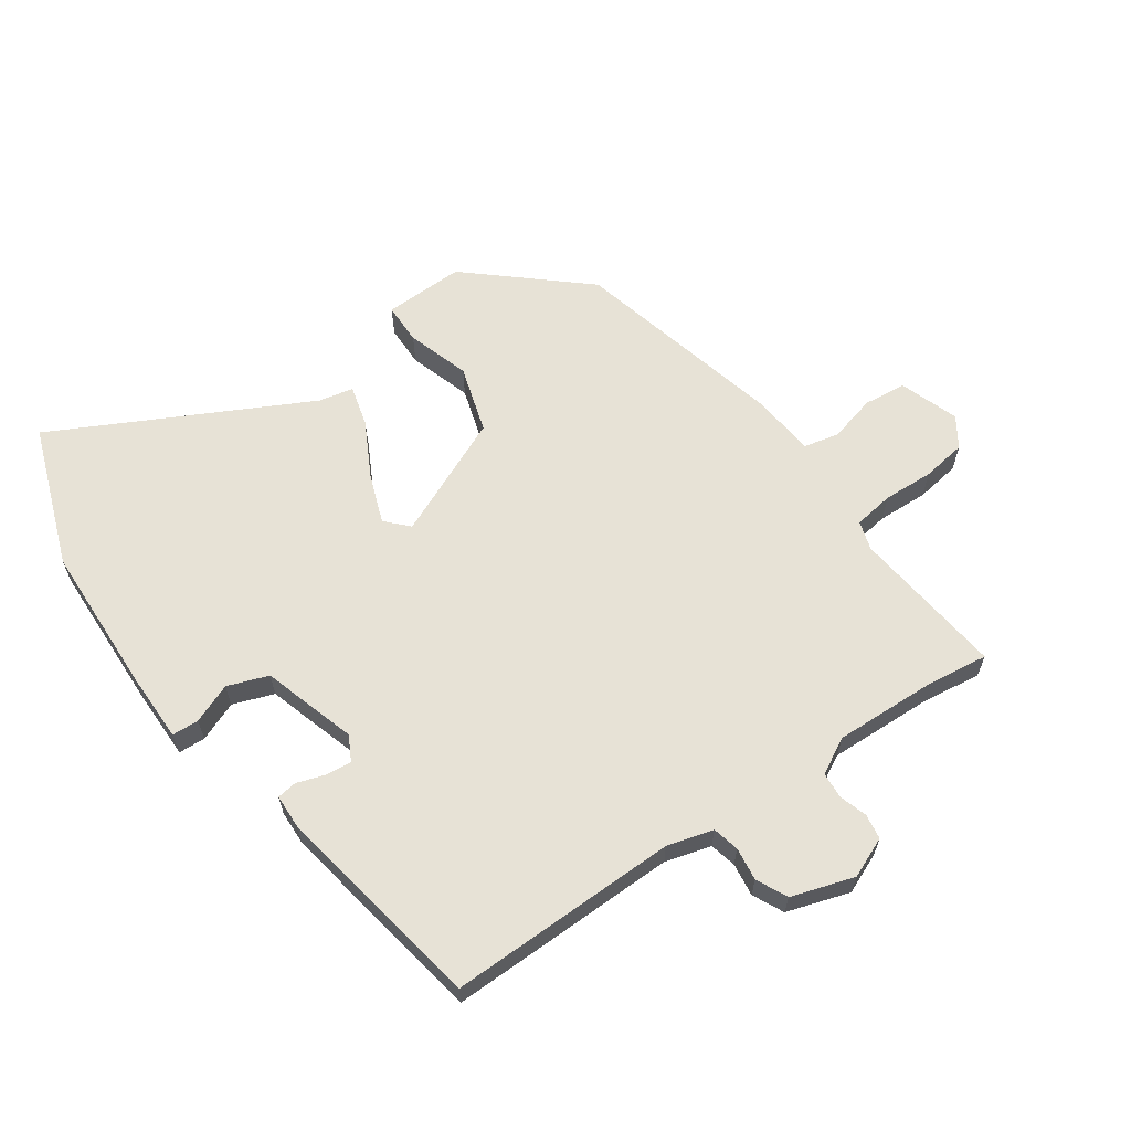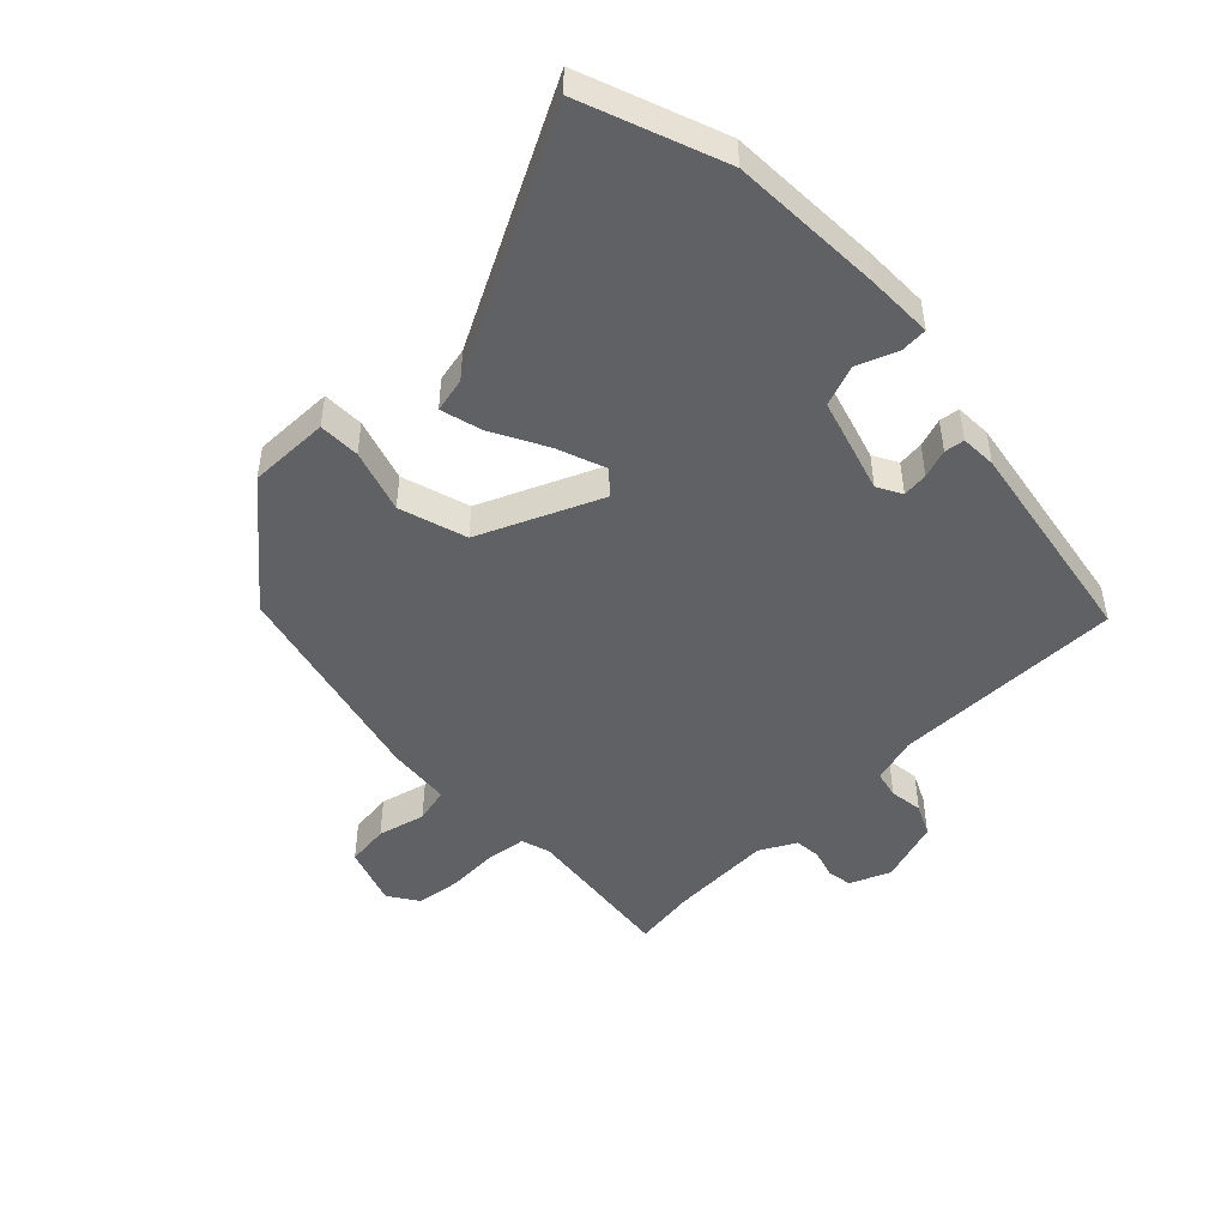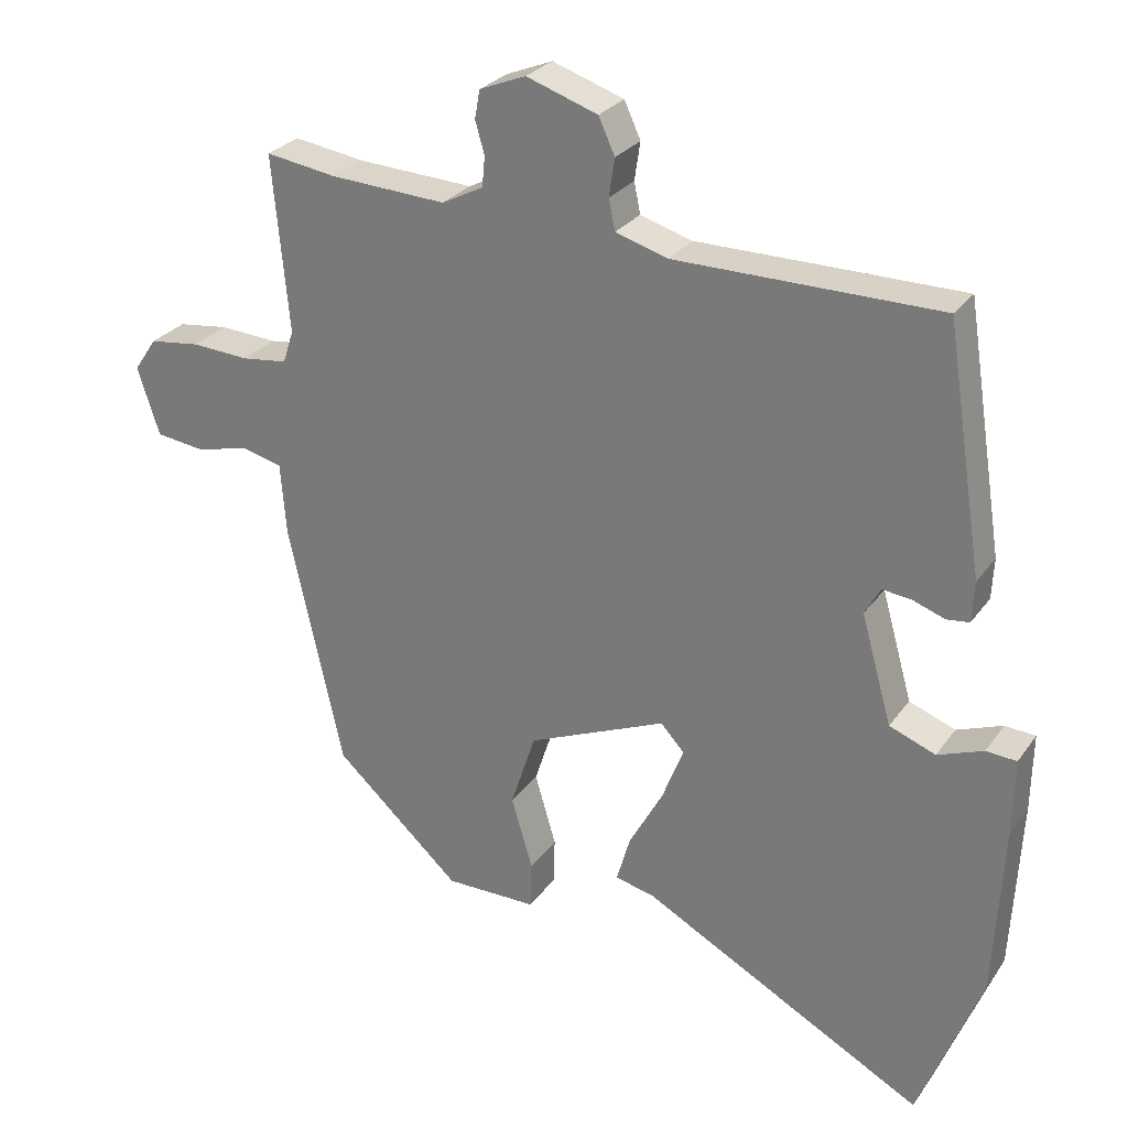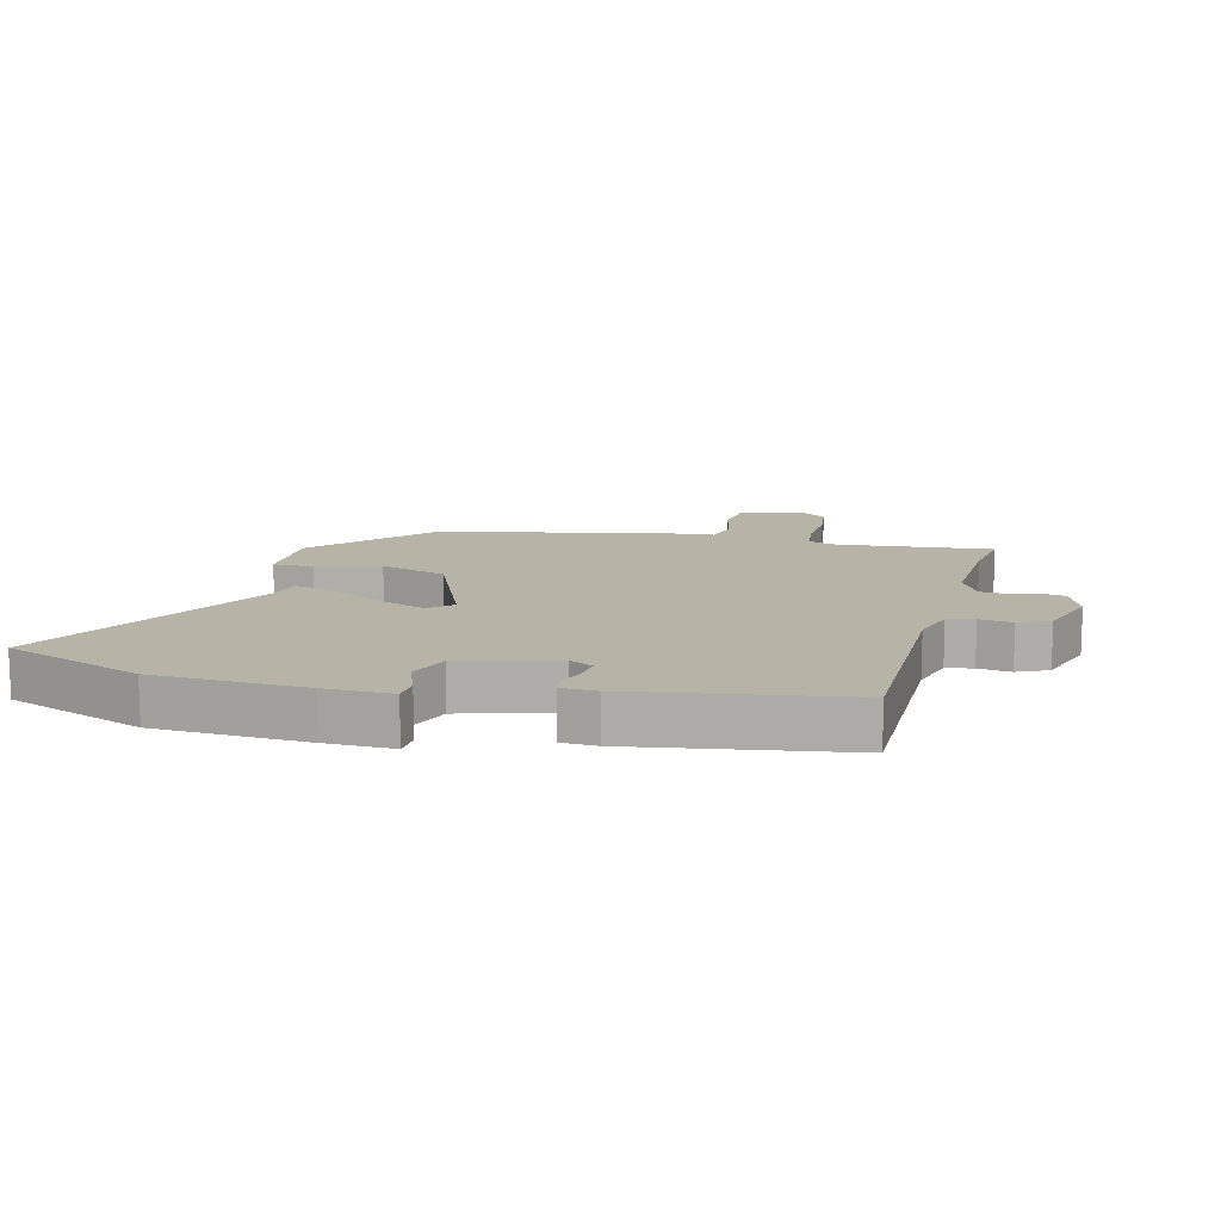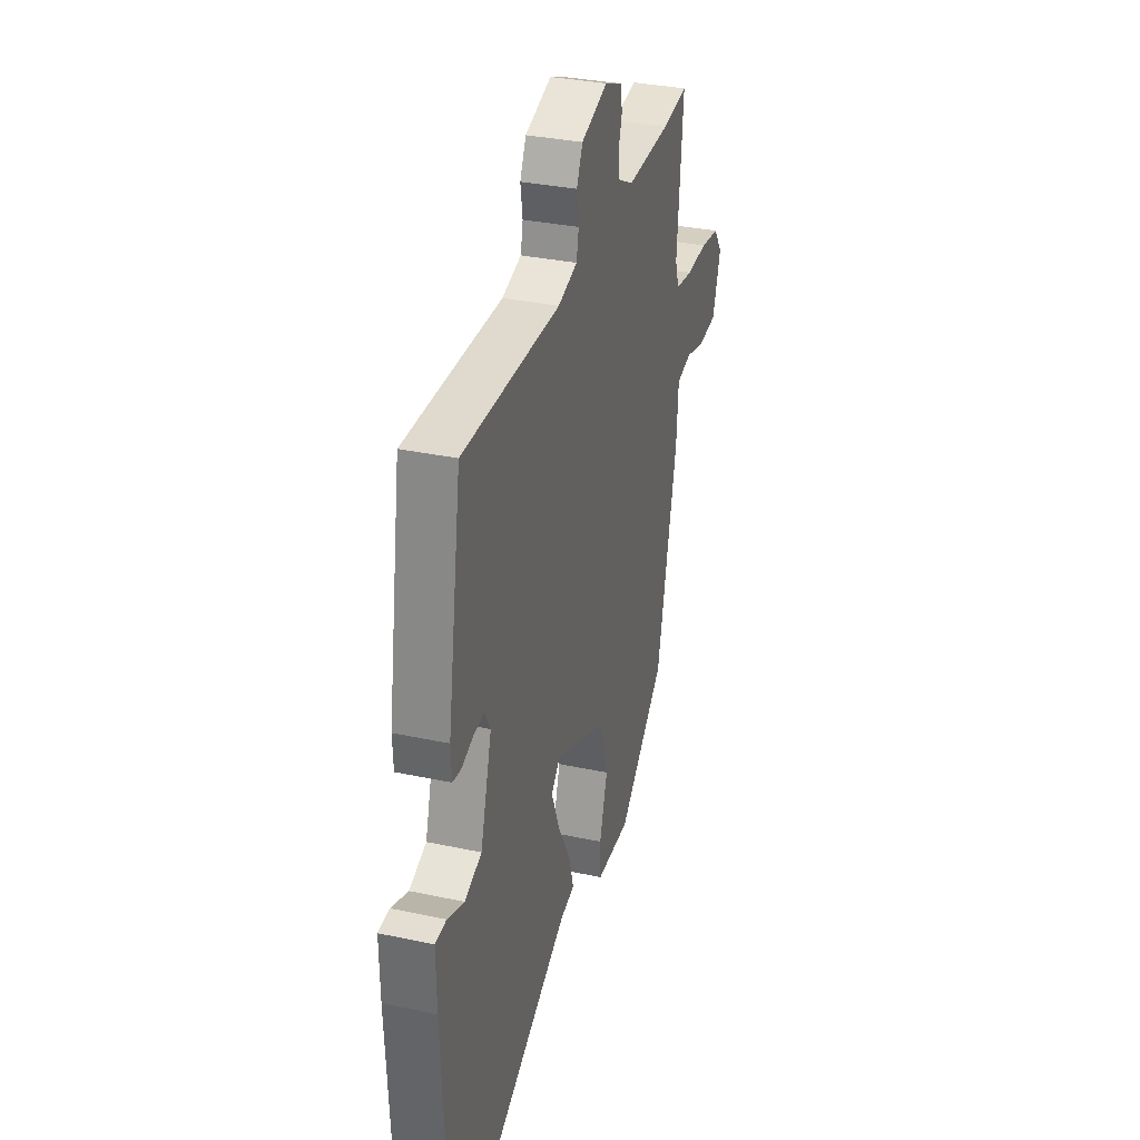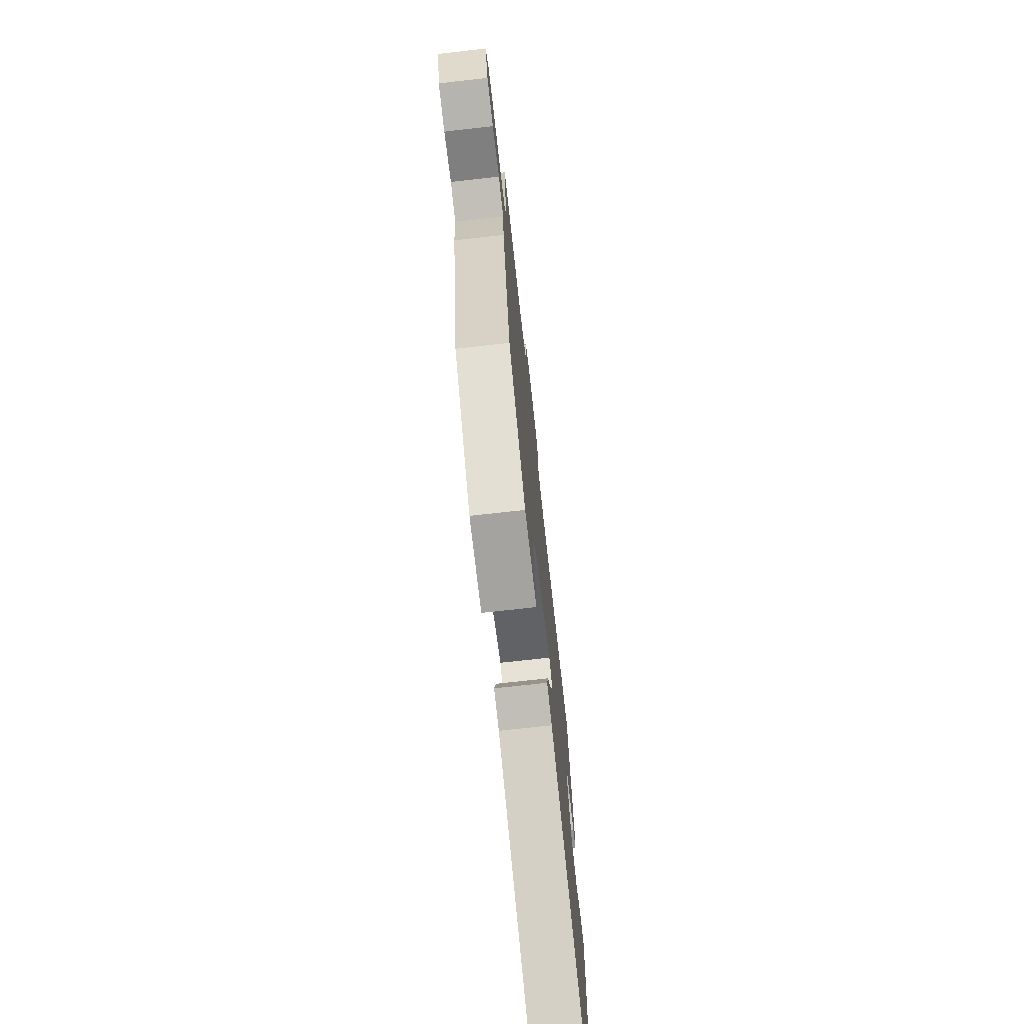
<metadata>
{"format":"obj","ext":"obj","renderer":"f3d","projection":"perspective","resolution":1024,"background":"white","views":[{"elev":63.2,"azim":-36.0,"up":"+Y"},{"elev":-48.4,"azim":-136.7,"up":"+Y"},{"elev":27.3,"azim":-152.2,"up":"+Z"},{"elev":12.8,"azim":-76.1,"up":"+Y"},{"elev":32.5,"azim":-73.3,"up":"+Z"},{"elev":-73.0,"azim":96.4,"up":"+Z"}]}
</metadata>
<code>
v 0.448 0.07 0.492
v 0.546 0.07 0.507
v 0.523 0.07 0.26
v 0.538 0.07 0.214
v 0.602 0.07 0.206
v 0.683 0.07 0.211
v 0.754 0.07 0.202
v 0.786 0.07 0.155
v 0.755 0.07 0.06
v 0.687 0.07 0.051
v 0.611 0.07 0.069
v 0.555 0.07 0.055
v 0.547 0.07 -0.047
v 0.47 0.07 -0.389
v 0.293 0.07 -0.55
v 0.164 0.07 -0.55
v 0.162 0.07 -0.484
v 0.192 0.07 -0.383
v 0.157 0.07 -0.276
v -0.037 0.07 -0.195
v -0.07 0.07 -0.231
v -0.04 0.07 -0.308
v 0.008 0.07 -0.395
v 0.027 0.07 -0.461
v -0.028 0.07 -0.474
v -0.426 0.07 -0.689
v -0.514 0.07 -0.465
v -0.527 0.07 -0.222
v -0.529 0.07 -0.114
v -0.486 0.07 -0.111
v -0.422 0.07 -0.135
v -0.357 0.07 -0.11
v -0.314 0.07 0.042
v -0.336 0.07 0.081
v -0.377 0.07 0.076
v -0.422 0.07 0.06
v -0.454 0.07 0.064
v -0.457 0.07 0.121
v -0.404 0.07 0.462
v -0.034 0.07 0.464
v 0.039 0.07 0.486
v 0.048 0.07 0.529
v 0.04 0.07 0.582
v 0.063 0.07 0.632
v 0.163 0.07 0.666
v 0.228 0.07 0.64
v 0.235 0.07 0.6
v 0.222 0.07 0.555
v 0.226 0.07 0.513
v 0.284 0.07 0.483
v 0.448 0 0.492
v 0.546 0 0.507
v 0.523 0 0.26
v 0.538 0 0.214
v 0.602 0 0.206
v 0.683 0 0.211
v 0.754 0 0.202
v 0.786 0 0.155
v 0.755 0 0.06
v 0.687 0 0.051
v 0.611 0 0.069
v 0.555 0 0.055
v 0.547 0 -0.047
v 0.47 0 -0.389
v 0.293 0 -0.55
v 0.164 0 -0.55
v 0.162 0 -0.484
v 0.192 0 -0.383
v 0.157 0 -0.276
v -0.037 0 -0.195
v -0.07 0 -0.231
v -0.04 0 -0.308
v 0.008 0 -0.395
v 0.027 0 -0.461
v -0.028 0 -0.474
v -0.426 0 -0.689
v -0.514 0 -0.465
v -0.527 0 -0.222
v -0.529 0 -0.114
v -0.486 0 -0.111
v -0.422 0 -0.135
v -0.357 0 -0.11
v -0.314 0 0.042
v -0.336 0 0.081
v -0.377 0 0.076
v -0.422 0 0.06
v -0.454 0 0.064
v -0.457 0 0.121
v -0.404 0 0.462
v -0.034 0 0.464
v 0.039 0 0.486
v 0.048 0 0.529
v 0.04 0 0.582
v 0.063 0 0.632
v 0.163 0 0.666
v 0.228 0 0.64
v 0.235 0 0.6
v 0.222 0 0.555
v 0.226 0 0.513
v 0.284 0 0.483
f 46 47 48
f 45 46 48
f 44 45 48
f 43 44 48
f 42 43 48
f 41 42 48 49
f 40 41 49 50
f 38 39 40
f 37 38 40
f 36 37 40
f 35 36 40
f 40 50 1
f 35 40 1
f 34 35 1
f 29 30 31
f 28 29 31
f 27 28 31
f 26 27 31
f 25 26 31
f 25 31 32
f 24 25 32
f 23 24 32
f 22 23 32
f 21 22 32 33
f 16 17 18
f 15 16 18
f 14 15 18
f 13 14 18
f 12 13 18
f 12 18 19
f 9 10 11
f 8 9 11
f 7 8 11
f 6 7 11
f 5 6 11
f 4 5 11 12
f 12 19 20
f 4 12 20
f 3 4 20
f 34 1 2
f 33 34 2
f 21 33 2
f 20 21 2
f 2 3 20
f 98 97 96
f 98 96 95
f 98 95 94
f 98 94 93
f 98 93 92
f 99 98 92 91
f 100 99 91 90
f 90 89 88
f 90 88 87
f 90 87 86
f 90 86 85
f 51 100 90
f 51 90 85
f 51 85 84
f 81 80 79
f 81 79 78
f 81 78 77
f 81 77 76
f 81 76 75
f 82 81 75
f 82 75 74
f 82 74 73
f 82 73 72
f 83 82 72 71
f 68 67 66
f 68 66 65
f 68 65 64
f 68 64 63
f 68 63 62
f 69 68 62
f 61 60 59
f 61 59 58
f 61 58 57
f 61 57 56
f 61 56 55
f 62 61 55 54
f 70 69 62
f 70 62 54
f 70 54 53
f 52 51 84
f 52 84 83
f 52 83 71
f 52 71 70
f 70 53 52
f 1 51 52 2
f 2 52 53 3
f 3 53 54 4
f 4 54 55 5
f 5 55 56 6
f 6 56 57 7
f 7 57 58 8
f 8 58 59 9
f 9 59 60 10
f 10 60 61 11
f 11 61 62 12
f 12 62 63 13
f 13 63 64 14
f 14 64 65 15
f 15 65 66 16
f 16 66 67 17
f 17 67 68 18
f 18 68 69 19
f 19 69 70 20
f 20 70 71 21
f 21 71 72 22
f 22 72 73 23
f 23 73 74 24
f 24 74 75 25
f 25 75 76 26
f 26 76 77 27
f 27 77 78 28
f 28 78 79 29
f 29 79 80 30
f 30 80 81 31
f 31 81 82 32
f 32 82 83 33
f 33 83 84 34
f 34 84 85 35
f 35 85 86 36
f 36 86 87 37
f 37 87 88 38
f 38 88 89 39
f 39 89 90 40
f 40 90 91 41
f 41 91 92 42
f 42 92 93 43
f 43 93 94 44
f 44 94 95 45
f 45 95 96 46
f 46 96 97 47
f 47 97 98 48
f 48 98 99 49
f 49 99 100 50
f 50 100 51 1

</code>
